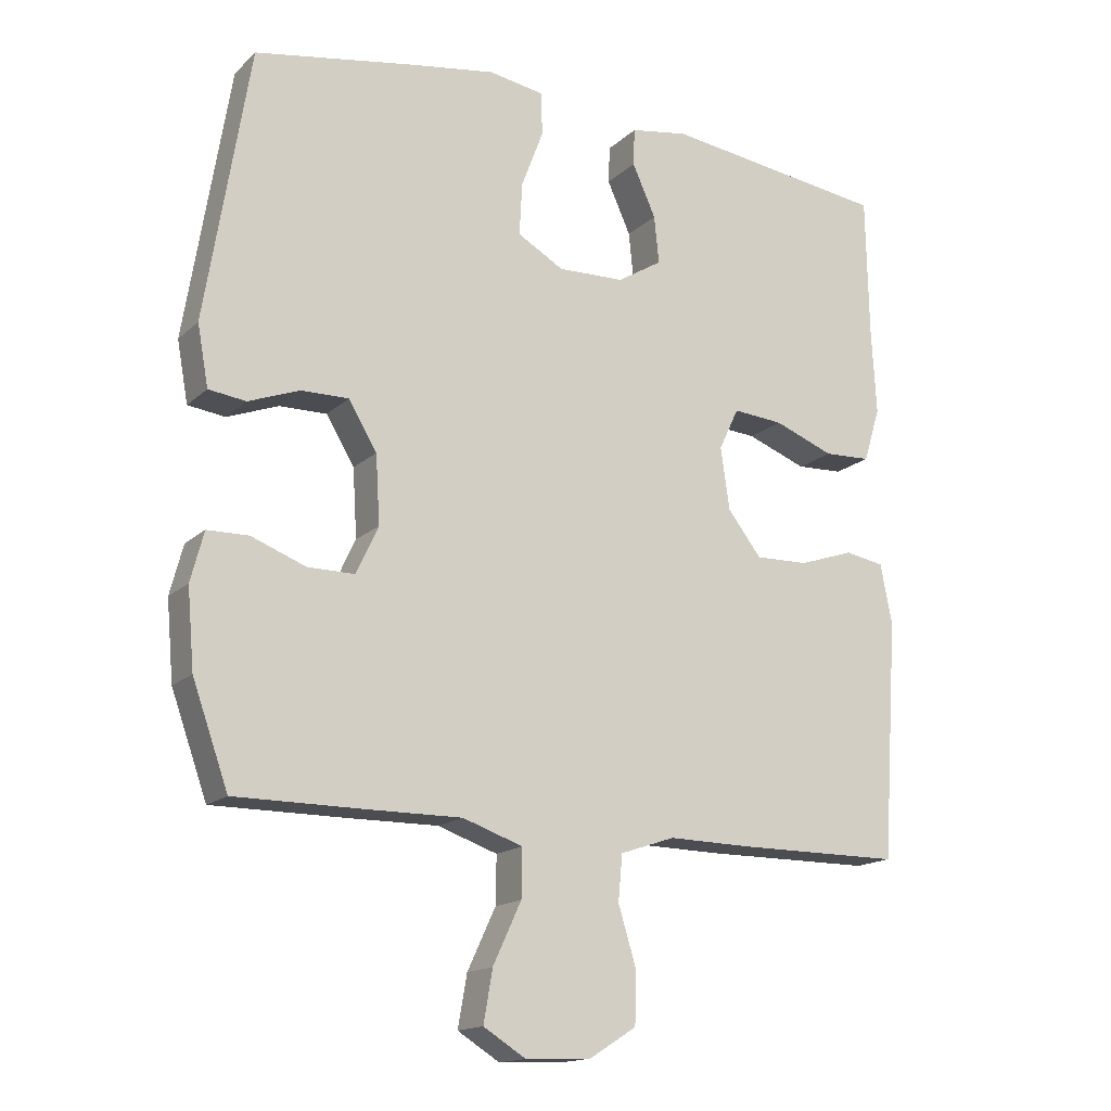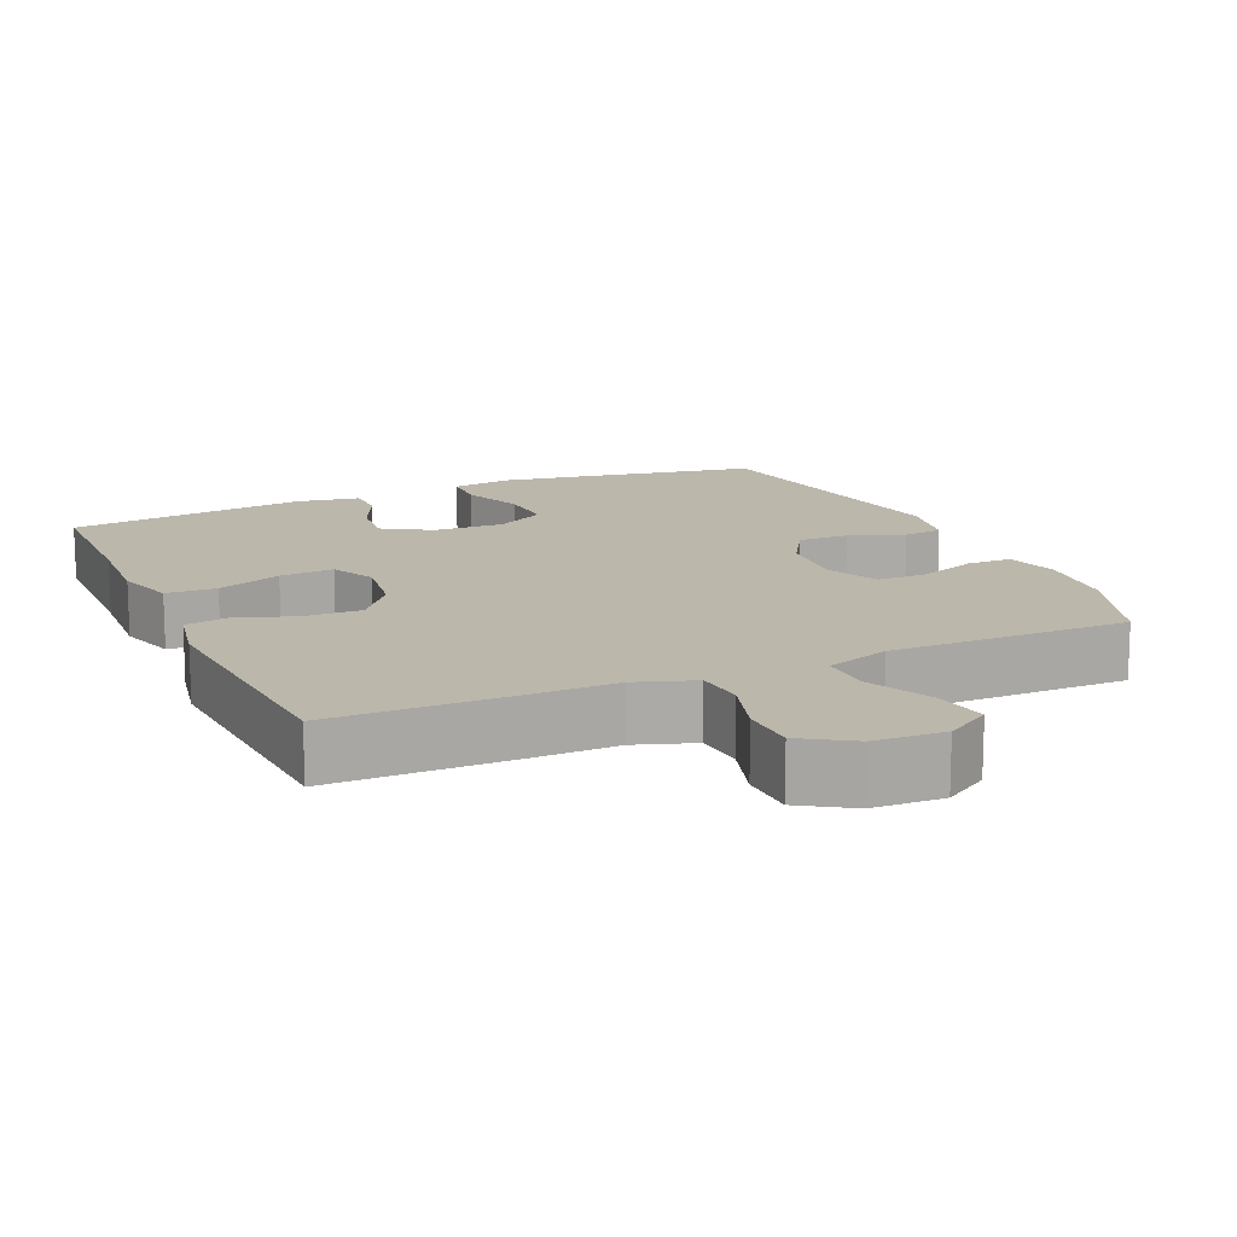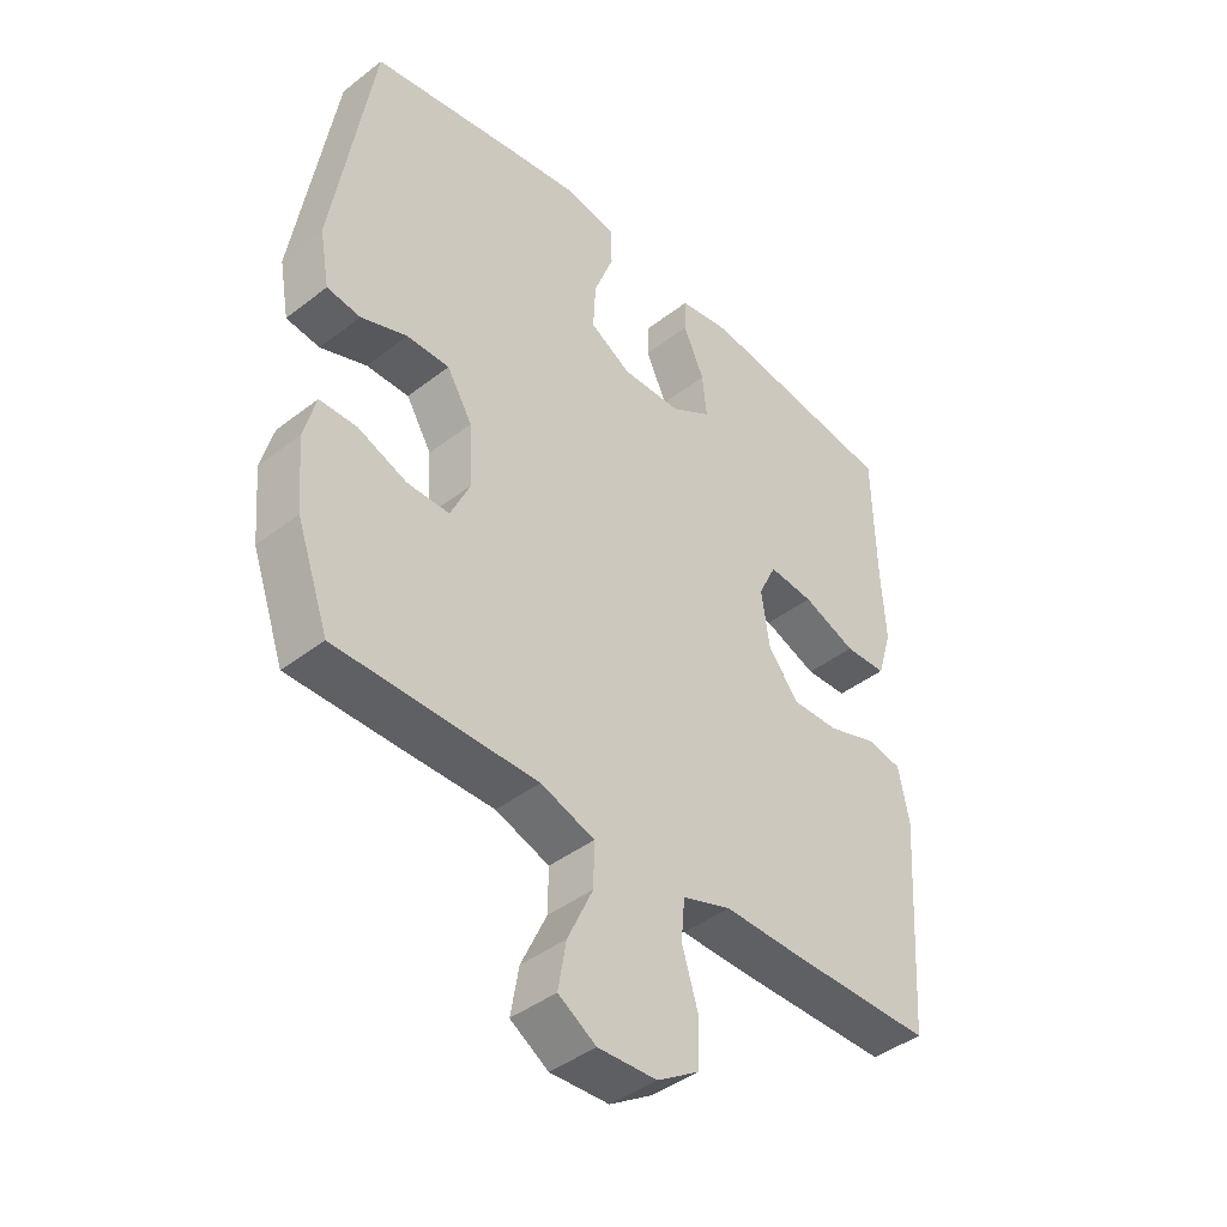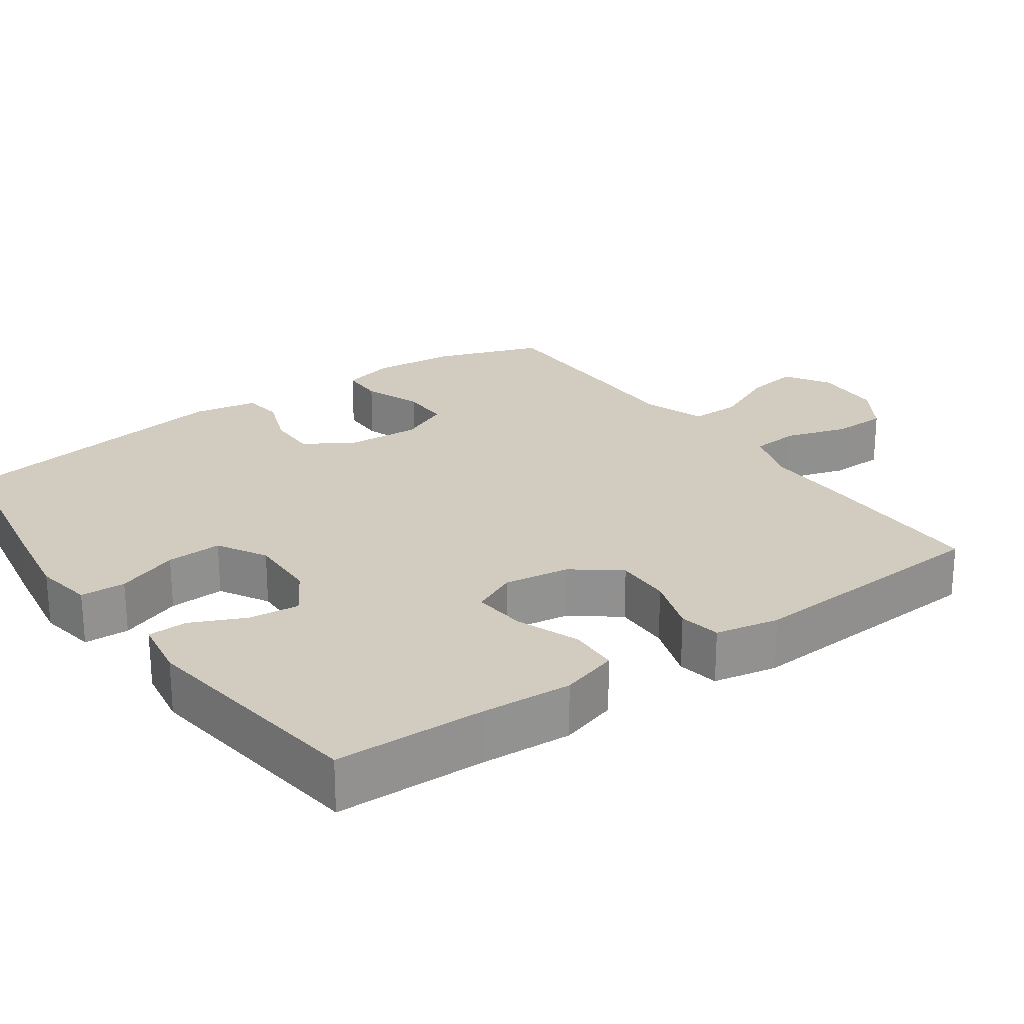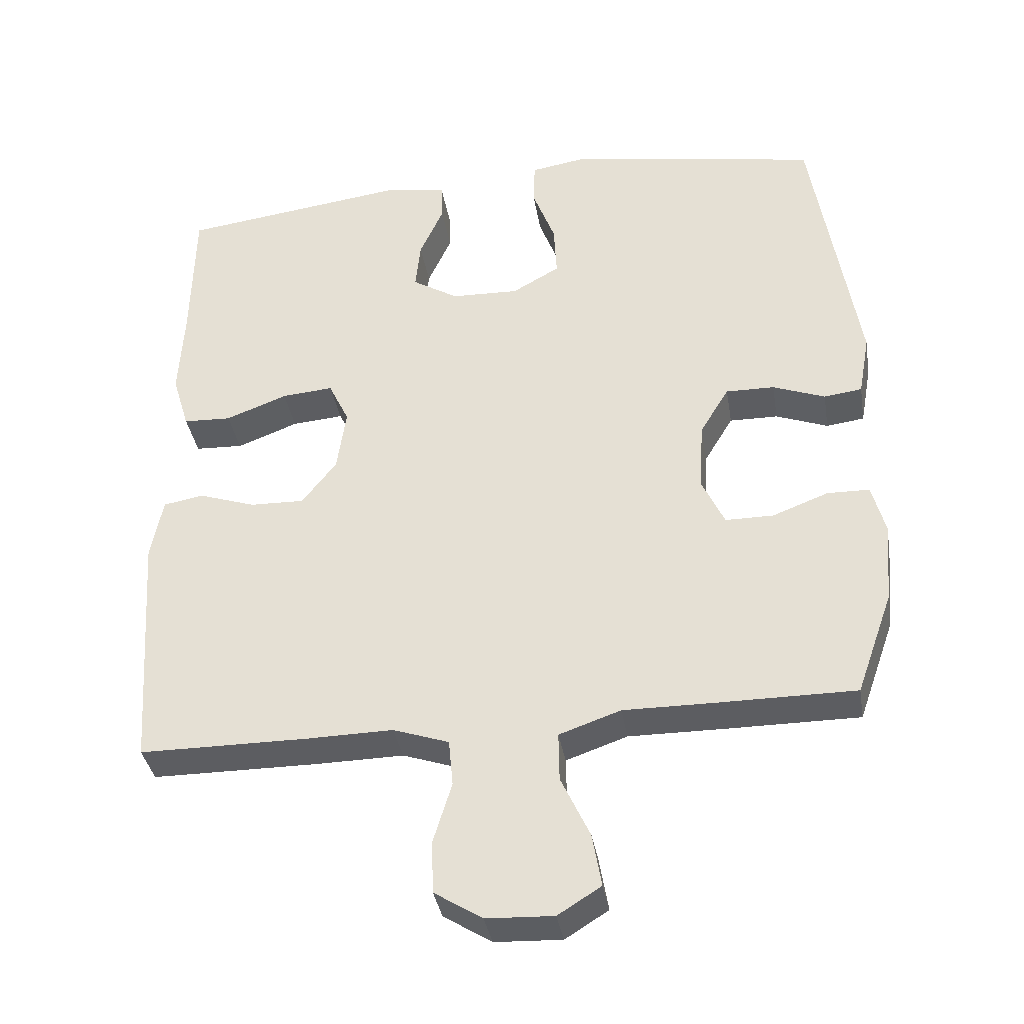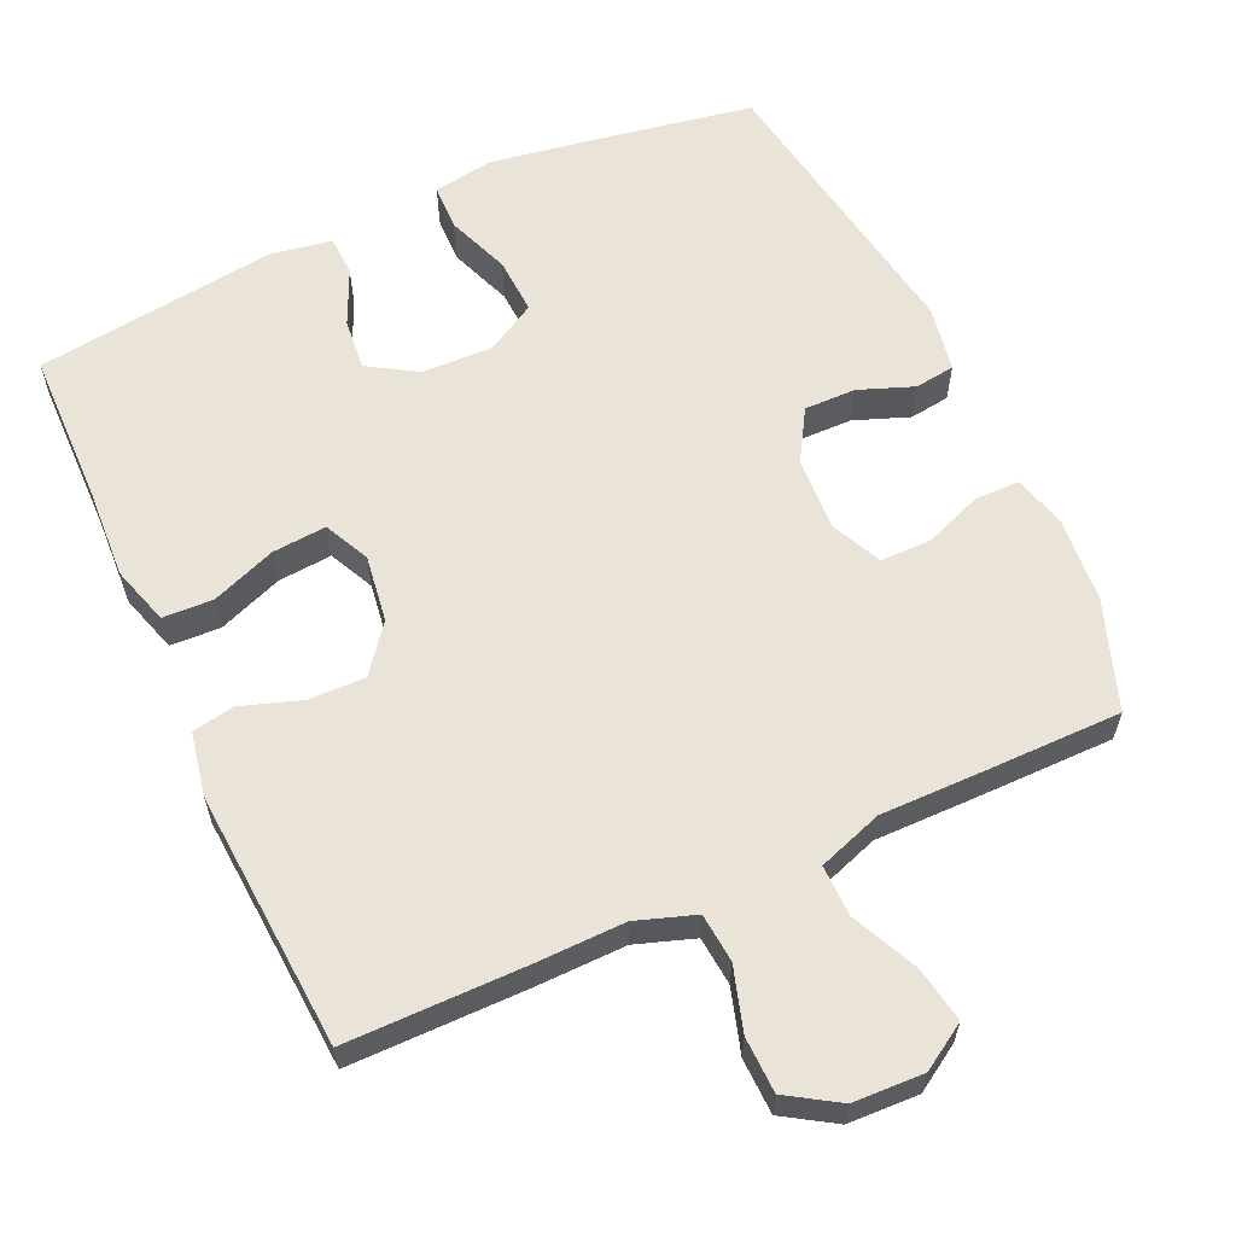
<metadata>
{"format":"obj","ext":"obj","renderer":"f3d","projection":"perspective","resolution":1024,"background":"white","views":[{"elev":-15.9,"azim":-29.7,"up":"+Z"},{"elev":14.3,"azim":156.0,"up":"+Y"},{"elev":-42.4,"azim":-47.3,"up":"+Z"},{"elev":23.9,"azim":54.7,"up":"+Y"},{"elev":-36.5,"azim":-170.6,"up":"+Z"},{"elev":60.9,"azim":155.4,"up":"+Y"}]}
</metadata>
<code>
v 0.5 0.07 0.5
v 0.504 0.07 0.295
v 0.511 0.07 0.171
v 0.487 0.07 0.092
v 0.419 0.07 0.089
v 0.332 0.07 0.122
v 0.259 0.07 0.128
v 0.23 0.07 0.067
v 0.243 0.07 -0.023
v 0.292 0.07 -0.086
v 0.369 0.07 -0.084
v 0.449 0.07 -0.057
v 0.506 0.07 -0.067
v 0.523 0.07 -0.154
v 0.5 0.07 -0.5
v 0.26 0.07 -0.501
v 0.14 0.07 -0.499
v 0.061 0.07 -0.526
v 0.055 0.07 -0.592
v 0.081 0.07 -0.677
v 0.079 0.07 -0.752
v 0.011 0.07 -0.795
v -0.084 0.07 -0.799
v -0.145 0.07 -0.761
v -0.132 0.07 -0.686
v -0.091 0.07 -0.598
v -0.09 0.07 -0.529
v -0.177 0.07 -0.499
v -0.312 0.07 -0.5
v -0.5 0.07 -0.5
v -0.552 0.07 -0.354
v -0.562 0.07 -0.24
v -0.543 0.07 -0.168
v -0.483 0.07 -0.167
v -0.404 0.07 -0.197
v -0.336 0.07 -0.197
v -0.304 0.07 -0.128
v -0.31 0.07 -0.029
v -0.351 0.07 0.039
v -0.42 0.07 0.038
v -0.494 0.07 0.01
v -0.548 0.07 0.017
v -0.564 0.07 0.105
v -0.5 0.07 0.5
v -0.268 0.07 0.541
v -0.144 0.07 0.561
v -0.064 0.07 0.548
v -0.062 0.07 0.486
v -0.094 0.07 0.401
v -0.098 0.07 0.325
v -0.031 0.07 0.287
v 0.065 0.07 0.29
v 0.13 0.07 0.33
v 0.123 0.07 0.399
v 0.089 0.07 0.474
v 0.091 0.07 0.528
v 0.175 0.07 0.542
v 0.5 0 0.5
v 0.504 0 0.295
v 0.511 0 0.171
v 0.487 0 0.092
v 0.419 0 0.089
v 0.332 0 0.122
v 0.259 0 0.128
v 0.23 0 0.067
v 0.243 0 -0.023
v 0.292 0 -0.086
v 0.369 0 -0.084
v 0.449 0 -0.057
v 0.506 0 -0.067
v 0.523 0 -0.154
v 0.5 0 -0.5
v 0.26 0 -0.501
v 0.14 0 -0.499
v 0.061 0 -0.526
v 0.055 0 -0.592
v 0.081 0 -0.677
v 0.079 0 -0.752
v 0.011 0 -0.795
v -0.084 0 -0.799
v -0.145 0 -0.761
v -0.132 0 -0.686
v -0.091 0 -0.598
v -0.09 0 -0.529
v -0.177 0 -0.499
v -0.312 0 -0.5
v -0.5 0 -0.5
v -0.552 0 -0.354
v -0.562 0 -0.24
v -0.543 0 -0.168
v -0.483 0 -0.167
v -0.404 0 -0.197
v -0.336 0 -0.197
v -0.304 0 -0.128
v -0.31 0 -0.029
v -0.351 0 0.039
v -0.42 0 0.038
v -0.494 0 0.01
v -0.548 0 0.017
v -0.564 0 0.105
v -0.5 0 0.5
v -0.268 0 0.541
v -0.144 0 0.561
v -0.064 0 0.548
v -0.062 0 0.486
v -0.094 0 0.401
v -0.098 0 0.325
v -0.031 0 0.287
v 0.065 0 0.29
v 0.13 0 0.33
v 0.123 0 0.399
v 0.089 0 0.474
v 0.091 0 0.528
v 0.175 0 0.542
f 57 1 2
f 56 57 2
f 55 56 2
f 54 55 2
f 4 5 6
f 3 4 6
f 2 3 6
f 54 2 6
f 53 54 6
f 52 53 6 7
f 51 52 7 8
f 50 51 8 9
f 47 48 49
f 46 47 49
f 45 46 49
f 44 45 49
f 43 44 49
f 42 43 49
f 41 42 49
f 40 41 49
f 39 40 49 50
f 50 9 10
f 39 50 10
f 38 39 10
f 33 34 35
f 32 33 35
f 31 32 35
f 30 31 35
f 29 30 35
f 28 29 35
f 27 28 35 36
f 24 25 26
f 23 24 26
f 22 23 26
f 21 22 26
f 20 21 26
f 19 20 26
f 18 19 26 27
f 27 36 37
f 18 27 37
f 17 18 37
f 15 16 17
f 14 15 17
f 13 14 17
f 12 13 17
f 11 12 17
f 17 37 38 10
f 10 11 17
f 59 58 114
f 59 114 113
f 59 113 112
f 59 112 111
f 63 62 61
f 63 61 60
f 63 60 59
f 63 59 111
f 63 111 110
f 64 63 110 109
f 65 64 109 108
f 66 65 108 107
f 106 105 104
f 106 104 103
f 106 103 102
f 106 102 101
f 106 101 100
f 106 100 99
f 106 99 98
f 106 98 97
f 107 106 97 96
f 67 66 107
f 67 107 96
f 67 96 95
f 92 91 90
f 92 90 89
f 92 89 88
f 92 88 87
f 92 87 86
f 92 86 85
f 93 92 85 84
f 83 82 81
f 83 81 80
f 83 80 79
f 83 79 78
f 83 78 77
f 83 77 76
f 84 83 76 75
f 94 93 84
f 94 84 75
f 94 75 74
f 74 73 72
f 74 72 71
f 74 71 70
f 74 70 69
f 74 69 68
f 67 95 94 74
f 74 68 67
f 1 58 59 2
f 2 59 60 3
f 3 60 61 4
f 4 61 62 5
f 5 62 63 6
f 6 63 64 7
f 7 64 65 8
f 8 65 66 9
f 9 66 67 10
f 10 67 68 11
f 11 68 69 12
f 12 69 70 13
f 13 70 71 14
f 14 71 72 15
f 15 72 73 16
f 16 73 74 17
f 17 74 75 18
f 18 75 76 19
f 19 76 77 20
f 20 77 78 21
f 21 78 79 22
f 22 79 80 23
f 23 80 81 24
f 24 81 82 25
f 25 82 83 26
f 26 83 84 27
f 27 84 85 28
f 28 85 86 29
f 29 86 87 30
f 30 87 88 31
f 31 88 89 32
f 32 89 90 33
f 33 90 91 34
f 34 91 92 35
f 35 92 93 36
f 36 93 94 37
f 37 94 95 38
f 38 95 96 39
f 39 96 97 40
f 40 97 98 41
f 41 98 99 42
f 42 99 100 43
f 43 100 101 44
f 44 101 102 45
f 45 102 103 46
f 46 103 104 47
f 47 104 105 48
f 48 105 106 49
f 49 106 107 50
f 50 107 108 51
f 51 108 109 52
f 52 109 110 53
f 53 110 111 54
f 54 111 112 55
f 55 112 113 56
f 56 113 114 57
f 57 114 58 1

</code>
